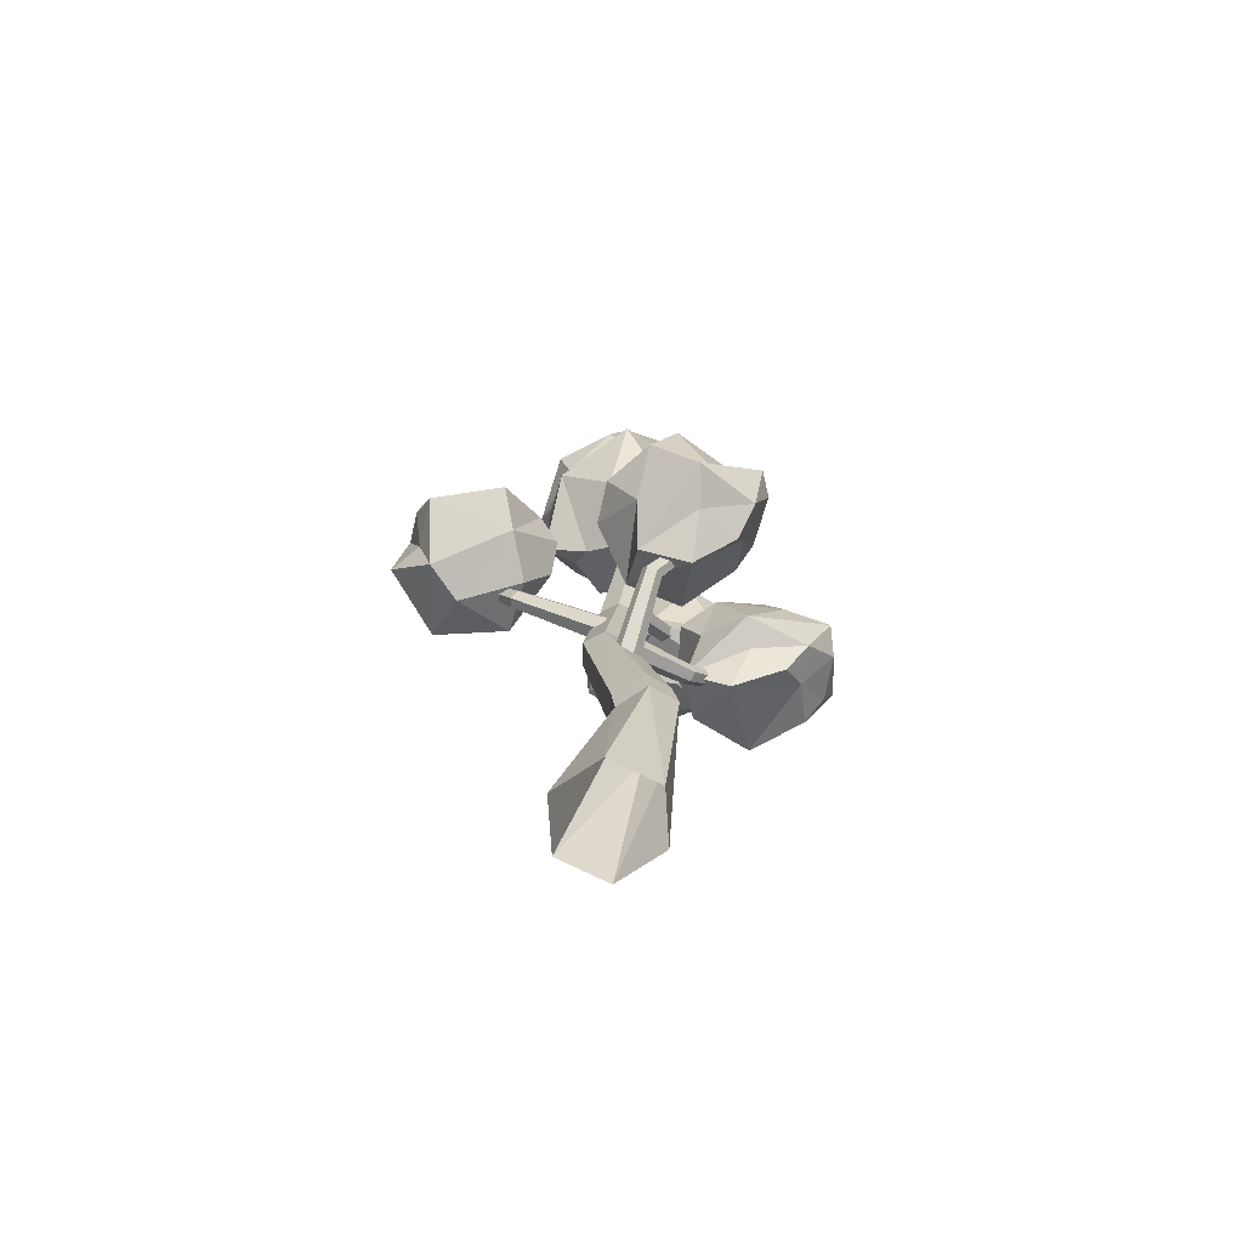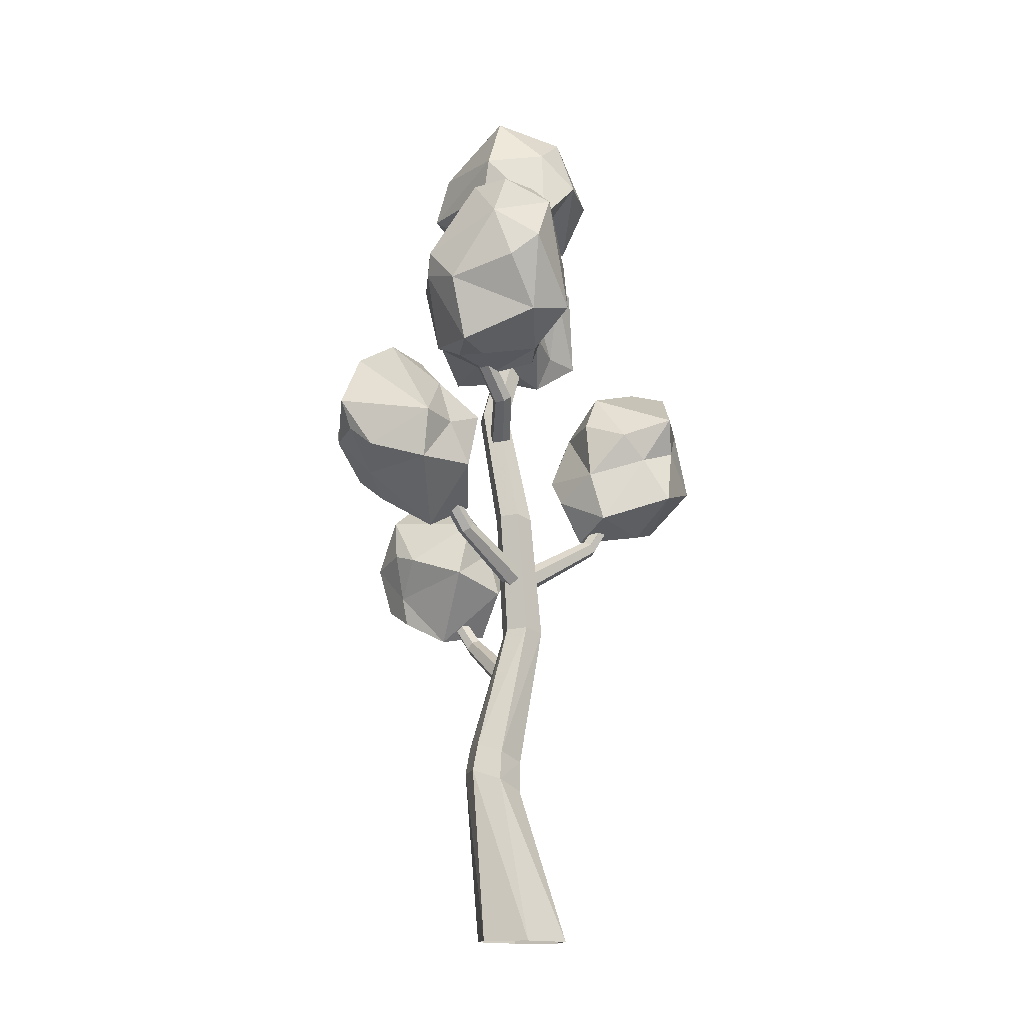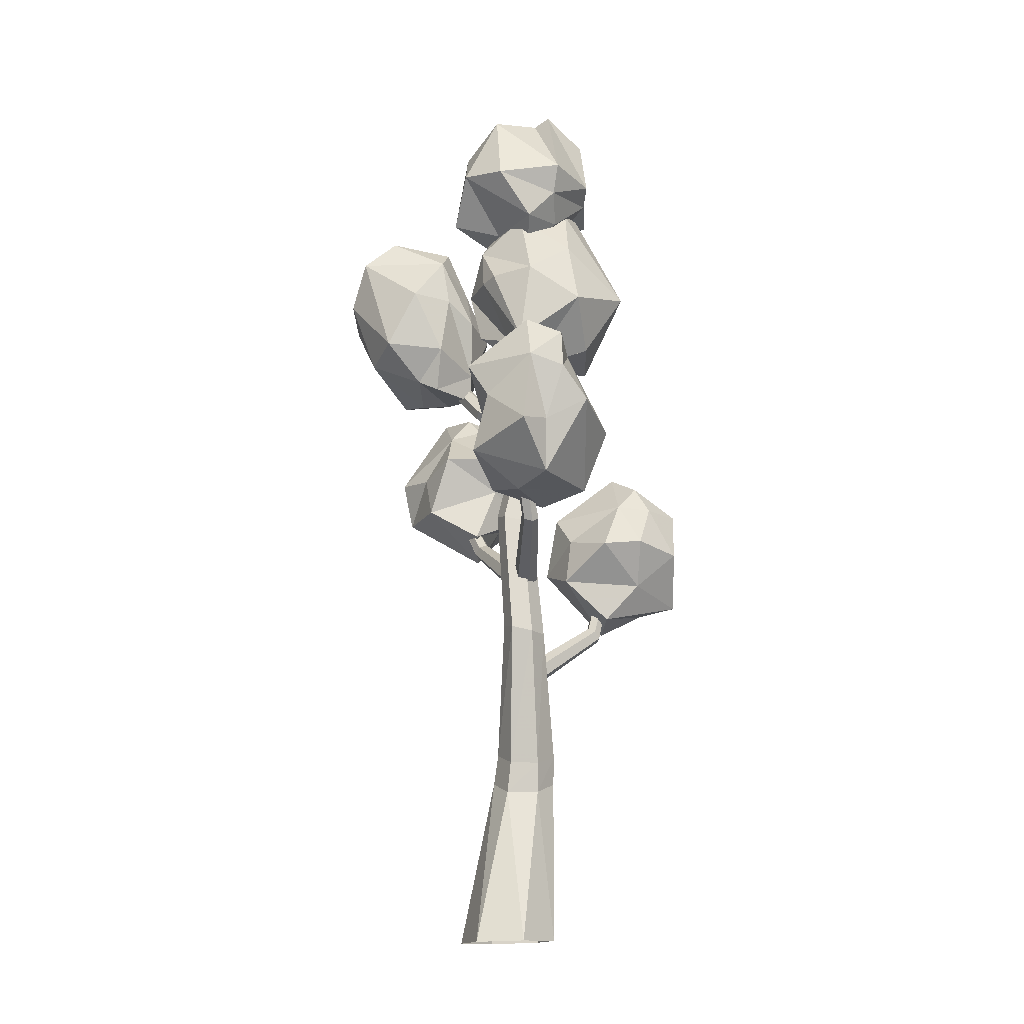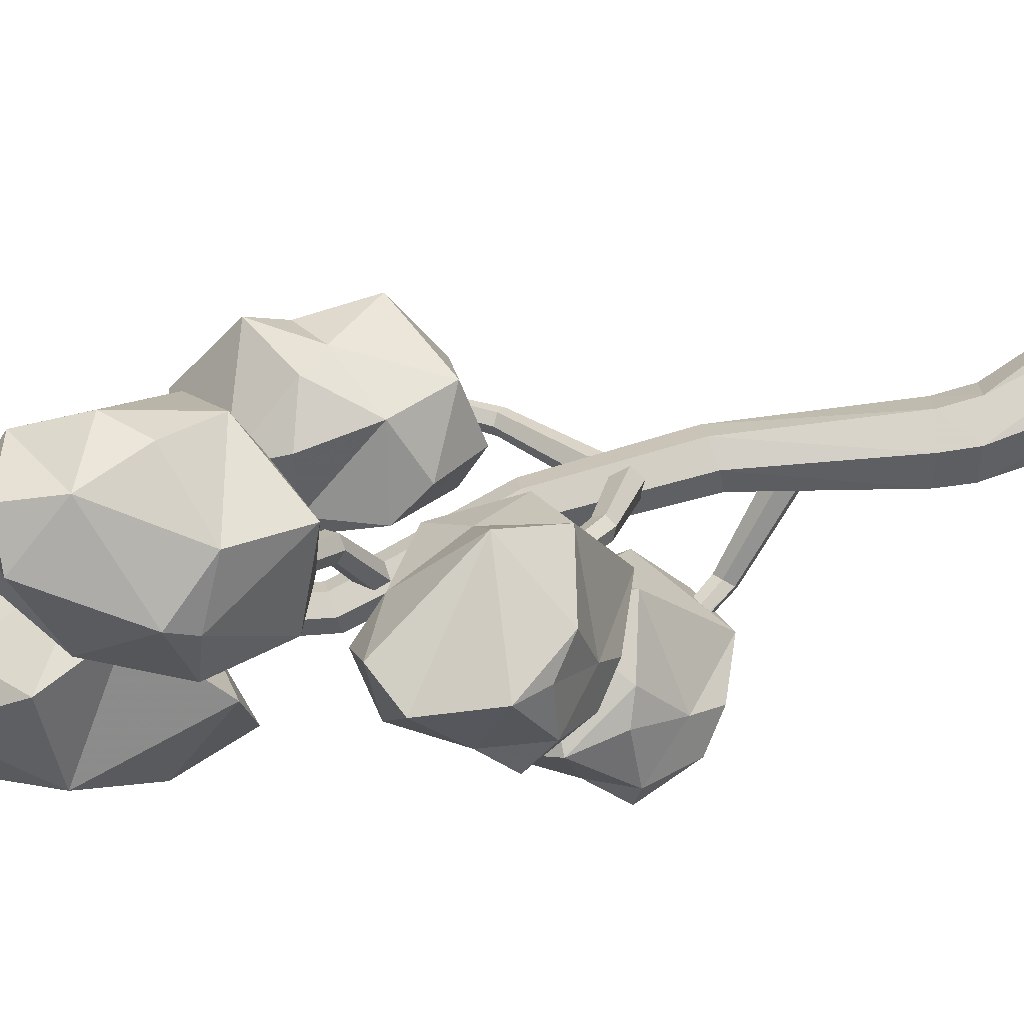
<metadata>
{"format":"obj","ext":"obj","renderer":"f3d","projection":"perspective","resolution":1024,"background":"white","views":[{"elev":-72.4,"azim":170.5,"up":"+Y"},{"elev":-16.0,"azim":-20.9,"up":"+Y"},{"elev":-14.8,"azim":87.2,"up":"+Y"},{"elev":41.0,"azim":-110.8,"up":"+Z"}]}
</metadata>
<code>
v -0.3612 -1.252 -0.483
v -0.5201 -1.268 0.2007
v -0.007276 -1.281 0.6801
v 0.6644 -1.277 0.4757
v 0.8233 -1.261 -0.208
v 0.3105 -1.249 -0.6873
v -0.5619 1.267 -0.5325
v -0.6057 1.27 -0.07803
v -0.2636 1.122 0.1854
v 0.1224 0.9699 -0.005597
v 0.1662 0.9665 -0.4601
v -0.1759 1.115 -0.7235
v 0.01621 3.428 -0.445
v -0.0267 3.501 -0.142
v 0.2201 3.517 0.05252
v 0.5099 3.459 -0.05587
v 0.5528 3.386 -0.3588
v 0.306 3.37 -0.5534
v -0.2975 7.04 -0.6501
v -0.329 7.094 -0.4276
v -0.1477 7.106 -0.2848
v 0.06507 7.063 -0.3644
v 0.09658 7.009 -0.5868
v -0.0847 6.997 -0.7297
v -0.01654 2.601 -0.4215
v -0.1174 2.68 -0.2926
v -0.04889 2.818 -0.1956
v 0.1205 2.877 -0.2275
v 0.2214 2.797 -0.3564
v 0.1529 2.659 -0.4534
v -0.1804 3.346 -1.425
v -0.2533 3.403 -1.332
v -0.2038 3.503 -1.261
v -0.08141 3.545 -1.284
v -0.008514 3.488 -1.378
v -0.05803 3.388 -1.448
v -1.041 4.917 -1.8
v -1.081 4.936 -1.727
v -1.036 4.966 -1.66
v -0.9517 4.978 -1.667
v -0.9117 4.959 -1.74
v -0.9564 4.928 -1.807
v 0.3389 9.261 -0.6851
v 0.3074 9.315 -0.4631
v 0.4884 9.326 -0.3205
v 0.7008 9.284 -0.3999
v 0.7322 9.23 -0.622
v 0.5513 9.218 -0.7646
v -0.143 11.63 -0.6188
v -0.1867 11.66 -0.4872
v -0.1083 11.7 -0.3888
v 0.01363 11.79 -0.42
v 0.05727 11.72 -0.5526
v -0.02106 11.69 -0.6507
v -0.1899 6.6 -0.5133
v -0.2038 6.517 -0.3554
v -0.07343 6.533 -0.2339
v 0.07097 6.632 -0.2703
v 0.08496 6.715 -0.4283
v -0.04545 6.699 -0.5497
v -0.4112 7.093 0.2443
v -0.4229 7.024 0.3765
v -0.3137 7.037 0.4783
v -0.1927 7.121 0.4478
v -0.181 7.19 0.3155
v -0.2903 7.177 0.2137
v -1.003 7.776 0.7359
v -1.014 7.712 0.8565
v -0.9146 7.725 0.9492
v -0.8044 7.8 0.9213
v -0.7937 7.864 0.8008
v -0.8932 7.851 0.7081
v -0.6616 9.816 1.665
v -0.6676 9.781 1.732
v -0.6121 9.788 1.784
v -0.5508 9.83 1.768
v -0.5448 9.865 1.701
v -0.6002 9.859 1.649
v -0.6814 8.818 1.218
v -0.7349 8.727 1.289
v -0.7546 8.898 1.152
v -0.9346 8.796 1.228
v -0.8811 8.887 1.157
v -0.8614 8.716 1.294
v 0.1112 5.176 -0.3839
v 0.3286 5.19 -0.2126
v -0.1818 5.292 -0.02164
v -0.144 5.227 -0.2884
v 0.03563 5.306 0.1497
v 0.2908 5.255 0.05425
v -0.1145 11.75 -0.5847
v -0.1433 11.75 -0.4982
v -0.09159 11.79 -0.4329
v -0.01101 11.83 -0.4541
v 0.01782 11.83 -0.5406
v -0.03393 11.79 -0.6059
v 0.3644 4.151 -0.3235
v 0.2675 4.237 -0.4515
v 0.1598 4.376 -0.4059
v 0.1491 4.43 -0.2324
v 0.246 4.344 -0.1044
v 0.3537 4.205 -0.15
v 1.496 4.869 -0.315
v 1.426 4.931 -0.4075
v 1.349 5.032 -0.3746
v 1.341 5.071 -0.2492
v 1.411 5.009 -0.1567
v 1.489 4.908 -0.1896
v 2.238 6.212 -0.03737
v 2.178 6.234 -0.09417
v 2.103 6.265 -0.06698
v 2.088 6.275 0.01701
v 2.149 6.253 0.07381
v 2.224 6.221 0.04662
v 0.6853 9.603 -0.4585
v 0.4733 9.635 -0.3808
v 0.7198 9.553 -0.6806
v 0.5423 9.535 -0.825
v 0.2958 9.618 -0.5253
v 0.3303 9.567 -0.7474
v 2.696 7.304 -0.3889
v 2.643 7.323 -0.4387
v 2.577 7.351 -0.4148
v 2.564 7.359 -0.3412
v 2.617 7.34 -0.2914
v 2.683 7.312 -0.3152
v -0.1346 1.522 -0.7306
v 0.2147 1.403 -0.4594
v -0.5191 1.673 -0.1043
v -0.4863 1.657 -0.5404
v -0.2191 1.554 0.1261
v 0.1491 1.42 -0.05037
v 0.05091 4.144 -0.07401
v 0.1892 4.225 0.01295
v 0.2736 4.367 -0.06229
v 0.2197 4.43 -0.2245
v 0.08137 4.35 -0.3114
v -0.003009 4.207 -0.2362
v -0.9597 4.85 0.4044
v -0.8598 4.908 0.4672
v -0.7988 5.011 0.4128
v -0.8377 5.056 0.2956
v -0.9377 4.998 0.2328
v -0.9987 4.895 0.2872
v -2.006 6.188 0.884
v -1.929 6.208 0.9154
v -1.869 6.241 0.8639
v -1.887 6.255 0.7811
v -1.964 6.235 0.7497
v -2.024 6.202 0.8012
v -2.569 7.275 0.7192
v -2.501 7.293 0.7467
v -2.449 7.322 0.7016
v -2.464 7.334 0.629
v -2.532 7.317 0.6015
v -2.584 7.287 0.6466
v 0.1331 8.075 1.075
v -1.442 7.736 0.5447
v -0.5314 7.827 0.5645
v -0.2798 9.648 2.327
v -1.172 9.386 2.311
v -1.861 8.947 1.345
v -0.1431 9.654 1.055
v -0.38 10.06 1.846
v -0.1647 7.598 1.417
v -0.09959 7.465 1.125
v -0.5768 7.422 0.5837
v -0.9959 7.433 1.342
v -0.4781 7.944 2.161
v -1.221 7.528 0.9176
v -1.395 7.52 1.633
v -0.0322 8.954 0.9513
v -0.3142 8.674 0.5696
v 0.1788 8.135 1.918
v 0.2942 8.955 1.498
v -0.9391 8.652 2.433
v -0.5394 8.993 2.527
v -1.84 8.635 1.187
v -1.67 8.396 1.853
v -1.045 8.583 0.2855
v -1.651 8.636 0.5307
v -0.7305 9.292 0.6417
v -0.517 9.934 0.9573
v -0.9543 9.965 2.221
v -1.275 9.982 1.74
v -1.179 9.513 0.6834
v 1.032 10.05 -0.3034
v -0.4071 10.32 -0.8966
v 0.5437 10.09 -0.751
v 0.7295 11.76 0.2031
v -0.306 11.94 0.2384
v -0.7939 11.35 -0.9197
v 1.081 10.89 -0.7614
v 0.3742 11.88 -0.441
v 0.3239 9.96 0.1506
v 0.488 9.593 -0.2994
v -0.04791 9.841 0.2553
v 0.2291 10.14 0.8556
v 0.2204 9.8 -0.1106
v -0.6354 10.57 0.3761
v 0.9223 10.48 -0.7025
v 0.8058 10.77 0.707
v 1.22 10.7 0.1657
v 0.2721 11.29 0.6602
v -1.004 10.56 -0.9231
v -0.6017 11.13 0.5037
v 0.05452 10.62 -1.262
v -0.611 10.51 -1.33
v 0.4158 10.8 -1.28
v 0.5155 11.98 -0.6453
v -0.2052 12.07 -0.5184
v 0.1211 11.63 -1.204
v 0.5592 7.596 -0.3126
v 0.08785 8.955 0.5947
v 0.2632 8.202 0.435
v 0.2391 8.902 -1.837
v 0.3034 10.34 -0.9337
v -0.476 10.63 -0.3364
v -0.4636 7.851 -1.303
v -0.5118 9.525 -1.395
v 1.126 7.952 -0.1539
v 0.6648 8.025 -0.00134
v 0.8986 9.039 0.2536
v 1.128 9.126 -0.3075
v 0.6398 8.992 0.4092
v 0.3879 9.606 0.4203
v -0.2632 8.148 -0.472
v 1.057 8.648 -1.072
v 0.3878 7.99 -1.245
v 0.7244 9.607 -0.9482
v -0.2084 10.26 0.1099
v 0.6477 10.12 -0.1867
v -0.76 8.975 0.4366
v -0.9835 9.832 0.1754
v -1.195 8.208 -0.2315
v -0.744 8.736 -1.381
v -0.2135 10.46 -1.146
v -0.9442 9.62 -0.987
v 0.1121 4.256 -0.9218
v -0.5082 3.964 -2.68
v 0.1593 4.185 -2.038
v -0.4111 5.347 -0.8189
v -1.402 5.463 -1.654
v -1.077 5.168 -2.315
v 0.1756 5.46 -1.755
v -0.3836 6.032 -1.712
v -0.5964 3.536 -1.534
v 0.07736 3.666 -1.557
v -1.122 3.845 -1.84
v -1.233 4.236 -1.737
v -0.5916 3.837 -2.14
v -1.275 4.107 -2.244
v 0.5751 4.773 -1.496
v 0.5409 4.821 -2.053
v -0.6424 4.493 -0.6752
v -0.02568 4.923 -1.01
v -1.425 4.873 -1.508
v -1.249 4.757 -1.182
v -1.359 4.797 -2.511
v -1.493 4.777 -2.189
v 0.09589 4.694 -2.63
v -0.6791 4.494 -2.528
v 0.1624 5.407 -2.241
v 0.06757 5.769 -2.032
v -0.8526 5.948 -1.931
v -0.2644 5.396 -2.677
v 2.444 5.682 0.6105
v 1.609 5.316 -1.089
v 2.601 5.351 -0.4468
v 2.458 6.98 0.6888
v 1.529 7.473 -0.1459
v 1.647 6.945 -0.795
v 2.972 7.023 -0.2037
v 2.754 7.616 -0.1618
v 1.451 5.348 0.2797
v 2.186 5.18 -0.06613
v 1.023 5.745 -0.4549
v 1.281 6.079 0.1723
v 1.363 5.112 -0.4744
v 1.003 6.161 -0.7928
v 3.124 6.003 -0.0925
v 2.795 6.088 -0.4431
v 2.093 6.332 0.4658
v 2.606 6.495 0.4108
v 1.266 6.933 0.05281
v 1.736 6.707 0.5056
v 1.275 6.752 -0.9223
v 1.275 6.902 -0.6815
v 2.772 6.398 -1.036
v 1.805 6.164 -1.415
v 2.935 6.857 -0.6824
v 2.904 7.373 -0.6604
v 2.28 7.719 -0.3757
v 2.176 7.234 -0.8079
v -1.16 5.683 1.197
v -1.612 5.665 -0.3469
v -1.084 6.017 0.1428
v -1.96 6.328 1.649
v -3.069 6.57 0.8479
v -2.702 6.752 0.1126
v -1.522 7.043 0.8587
v -2.305 7.501 0.9454
v -1.491 4.907 0.4059
v -0.9068 5.218 0.4486
v -2.214 5.312 0.1876
v -2.48 5.618 0.4582
v -1.715 5.501 0.04582
v -2.473 5.614 -0.08583
v -0.9155 6.537 0.9323
v -0.8341 6.516 0.2042
v -1.97 5.636 1.506
v -1.48 6.291 1.28
v -2.903 6.169 0.7909
v -2.666 5.877 1.073
v -2.823 6.404 -0.1752
v -2.909 6.12 0.1734
v -1.255 6.484 -0.2283
v -2.177 6.487 -0.2675
v -1.519 7.172 0.3842
v -1.726 7.431 0.5662
v -2.745 7.308 0.6811
v -1.991 7.26 -0.06061
f 1 7 12 6
f 3 9 8 2
f 4 10 9 3
f 5 11 10 4
f 6 12 11 5
f 2 8 7 1
f 128 127 18 17
f 130 129 14 13
f 127 130 13 18
f 129 131 15 14
f 131 132 16 15
f 132 128 17 16
f 86 85 24 23
f 88 87 20 19
f 85 88 19 24
f 87 89 21 20
f 89 90 22 21
f 90 86 23 22
f 30 36 35 29
f 26 32 31 25
f 25 31 36 30
f 27 33 32 26
f 28 34 33 27
f 29 35 34 28
f 33 34 40 39
f 34 35 41 40
f 35 36 42 41
f 31 32 38 37
f 36 31 37 42
f 32 33 39 38
f 38 39 40 41 42 37
f 23 24 48 47
f 19 20 44 43
f 24 19 43 48
f 20 21 45 44
f 21 22 46 45
f 22 23 47 46
f 116 115 52 51
f 115 117 53 52
f 117 118 54 53
f 120 119 50 49
f 118 120 49 54
f 119 116 51 50
f 58 64 63 57
f 59 65 64 58
f 60 66 65 59
f 56 62 61 55
f 55 61 66 60
f 57 63 62 56
f 65 66 72 71
f 61 62 68 67
f 66 61 67 72
f 62 63 69 68
f 63 64 70 69
f 64 65 71 70
f 80 79 77 76
f 79 81 78 77
f 83 82 74 73
f 81 83 73 78
f 82 84 75 74
f 84 80 76 75
f 69 70 80 84
f 68 69 84 82
f 72 67 83 81
f 67 68 82 83
f 71 72 81 79
f 70 71 79 80
f 16 17 86 90
f 15 16 90 89
f 14 15 89 87
f 18 13 88 85
f 13 14 87 88
f 17 18 85 86
f 52 53 95 94
f 53 54 96 95
f 49 50 92 91
f 54 49 91 96
f 50 51 93 92
f 51 52 94 93
f 102 108 107 101
f 98 104 103 97
f 97 103 108 102
f 99 105 104 98
f 100 106 105 99
f 101 107 106 100
f 105 106 112 111
f 106 107 113 112
f 107 108 114 113
f 103 104 110 109
f 108 103 109 114
f 104 105 111 110
f 112 113 125 124
f 44 45 116 119
f 48 43 120 118
f 43 44 119 120
f 47 48 118 117
f 46 47 117 115
f 45 46 115 116
f 122 123 124 125 126 121
f 113 114 126 125
f 109 110 122 121
f 114 109 121 126
f 110 111 123 122
f 111 112 124 123
f 92 93 94 95 96 91
f 74 75 76 77 78 73
f 10 11 128 132
f 9 10 132 131
f 8 9 131 129
f 12 7 130 127
f 7 8 129 130
f 11 12 127 128
f 138 144 143 137
f 134 140 139 133
f 133 139 144 138
f 135 141 140 134
f 136 142 141 135
f 137 143 142 136
f 141 142 148 147
f 142 143 149 148
f 143 144 150 149
f 139 140 146 145
f 144 139 145 150
f 140 141 147 146
f 148 149 155 154
f 152 153 154 155 156 151
f 149 150 156 155
f 145 146 152 151
f 150 145 151 156
f 146 147 153 152
f 147 148 154 153
f 157 166 159
f 165 168 170
f 165 170 167
f 157 159 172
f 158 171 178
f 159 158 180
f 157 172 175
f 169 176 179
f 158 178 181
f 159 180 173
f 160 163 164
f 161 160 184
f 162 161 185
f 163 182 183
f 183 186 164
f 183 182 186
f 186 185 164
f 186 162 185
f 185 184 164
f 185 161 184
f 184 160 164
f 164 163 183
f 173 182 163
f 173 180 182
f 180 186 182
f 181 162 186
f 181 178 162
f 179 161 162
f 179 176 161
f 177 160 161
f 177 174 160
f 175 163 160
f 175 172 163
f 180 181 186
f 180 158 181
f 178 179 162
f 178 171 179
f 171 169 179
f 176 177 161
f 176 169 177
f 169 174 177
f 174 175 160
f 174 157 175
f 172 173 163
f 172 159 173
f 167 158 159
f 167 170 158
f 170 171 158
f 170 168 171
f 168 169 171
f 168 165 169
f 165 174 169
f 159 166 167
f 166 165 167
f 165 157 174
f 165 166 157
f 187 196 189
f 195 197 199
f 195 199 196
f 187 189 201
f 188 200 205
f 189 188 207
f 187 201 203
f 188 205 208
f 189 207 201
f 190 193 194
f 191 190 211
f 192 191 211
f 193 209 210
f 210 212 194
f 210 209 212
f 212 211 194
f 212 192 211
f 211 190 194
f 194 193 210
f 201 209 193
f 201 207 209
f 207 212 209
f 208 192 212
f 208 205 192
f 206 191 192
f 204 190 191
f 204 202 190
f 203 193 190
f 203 201 193
f 207 208 212
f 207 188 208
f 205 206 192
f 205 200 206
f 200 198 206
f 206 204 191
f 206 198 204
f 198 202 204
f 202 203 190
f 202 187 203
f 196 188 189
f 196 199 188
f 199 200 188
f 199 197 200
f 197 198 200
f 197 195 198
f 195 202 198
f 195 187 202
f 195 196 187
f 213 222 215
f 221 223 225
f 221 225 222
f 213 215 227
f 214 226 231
f 215 214 233
f 213 227 229
f 214 231 234
f 215 233 227
f 216 219 220
f 217 216 237
f 218 217 237
f 219 235 236
f 236 238 220
f 236 235 238
f 238 237 220
f 238 218 237
f 237 216 220
f 220 219 236
f 227 235 219
f 227 233 235
f 233 238 235
f 234 218 238
f 234 231 218
f 232 217 218
f 230 216 217
f 230 228 216
f 229 219 216
f 229 227 219
f 233 234 238
f 233 214 234
f 231 232 218
f 231 226 232
f 226 224 232
f 232 230 217
f 232 224 230
f 224 228 230
f 228 229 216
f 228 213 229
f 222 214 215
f 222 225 214
f 225 226 214
f 225 223 226
f 223 224 226
f 223 221 224
f 221 228 224
f 221 213 228
f 221 222 213
f 239 248 241
f 247 249 251
f 247 251 248
f 239 241 253
f 240 252 259
f 241 240 261
f 239 253 256
f 250 257 260
f 240 259 262
f 241 261 254
f 242 245 246
f 243 242 265
f 244 243 265
f 245 263 264
f 264 266 246
f 264 263 266
f 266 265 246
f 266 244 265
f 265 242 246
f 246 245 264
f 254 263 245
f 254 261 263
f 261 266 263
f 262 244 266
f 262 259 244
f 260 243 244
f 260 257 243
f 258 242 243
f 258 255 242
f 256 245 242
f 256 253 245
f 261 262 266
f 261 240 262
f 259 260 244
f 259 252 260
f 252 250 260
f 257 258 243
f 257 250 258
f 250 255 258
f 255 256 242
f 255 239 256
f 253 254 245
f 253 241 254
f 248 240 241
f 248 251 240
f 251 252 240
f 251 249 252
f 249 250 252
f 249 247 250
f 247 255 250
f 247 239 255
f 247 248 239
f 267 276 269
f 275 277 279
f 275 279 276
f 267 269 281
f 268 280 287
f 269 268 289
f 267 281 284
f 278 285 288
f 268 287 290
f 269 289 282
f 270 273 274
f 271 270 293
f 272 271 293
f 273 291 292
f 292 294 274
f 292 291 294
f 294 293 274
f 294 272 293
f 293 270 274
f 274 273 292
f 282 291 273
f 282 289 291
f 289 294 291
f 290 272 294
f 290 287 272
f 288 271 272
f 288 285 271
f 286 270 271
f 286 283 270
f 284 273 270
f 284 281 273
f 289 290 294
f 289 268 290
f 287 288 272
f 287 280 288
f 280 278 288
f 285 286 271
f 285 278 286
f 278 283 286
f 283 284 270
f 283 267 284
f 281 282 273
f 281 269 282
f 276 268 269
f 276 279 268
f 279 280 268
f 279 277 280
f 277 278 280
f 277 275 278
f 275 283 278
f 275 267 283
f 275 276 267
f 295 304 297
f 303 305 307
f 303 307 304
f 295 297 309
f 296 308 315
f 297 296 317
f 295 309 312
f 306 313 316
f 296 315 318
f 297 317 310
f 298 301 302
f 299 298 321
f 300 299 321
f 301 319 320
f 320 322 302
f 320 319 322
f 322 321 302
f 322 300 321
f 321 298 302
f 302 301 320
f 310 319 301
f 310 317 319
f 317 322 319
f 318 300 322
f 318 315 300
f 316 299 300
f 316 313 299
f 314 298 299
f 314 311 298
f 312 301 298
f 312 309 301
f 317 318 322
f 317 296 318
f 315 316 300
f 315 308 316
f 308 306 316
f 313 314 299
f 313 306 314
f 306 311 314
f 311 312 298
f 311 295 312
f 309 310 301
f 309 297 310
f 304 296 297
f 304 307 296
f 307 308 296
f 307 305 308
f 305 306 308
f 305 303 306
f 303 311 306
f 303 295 311
f 303 304 295

</code>
